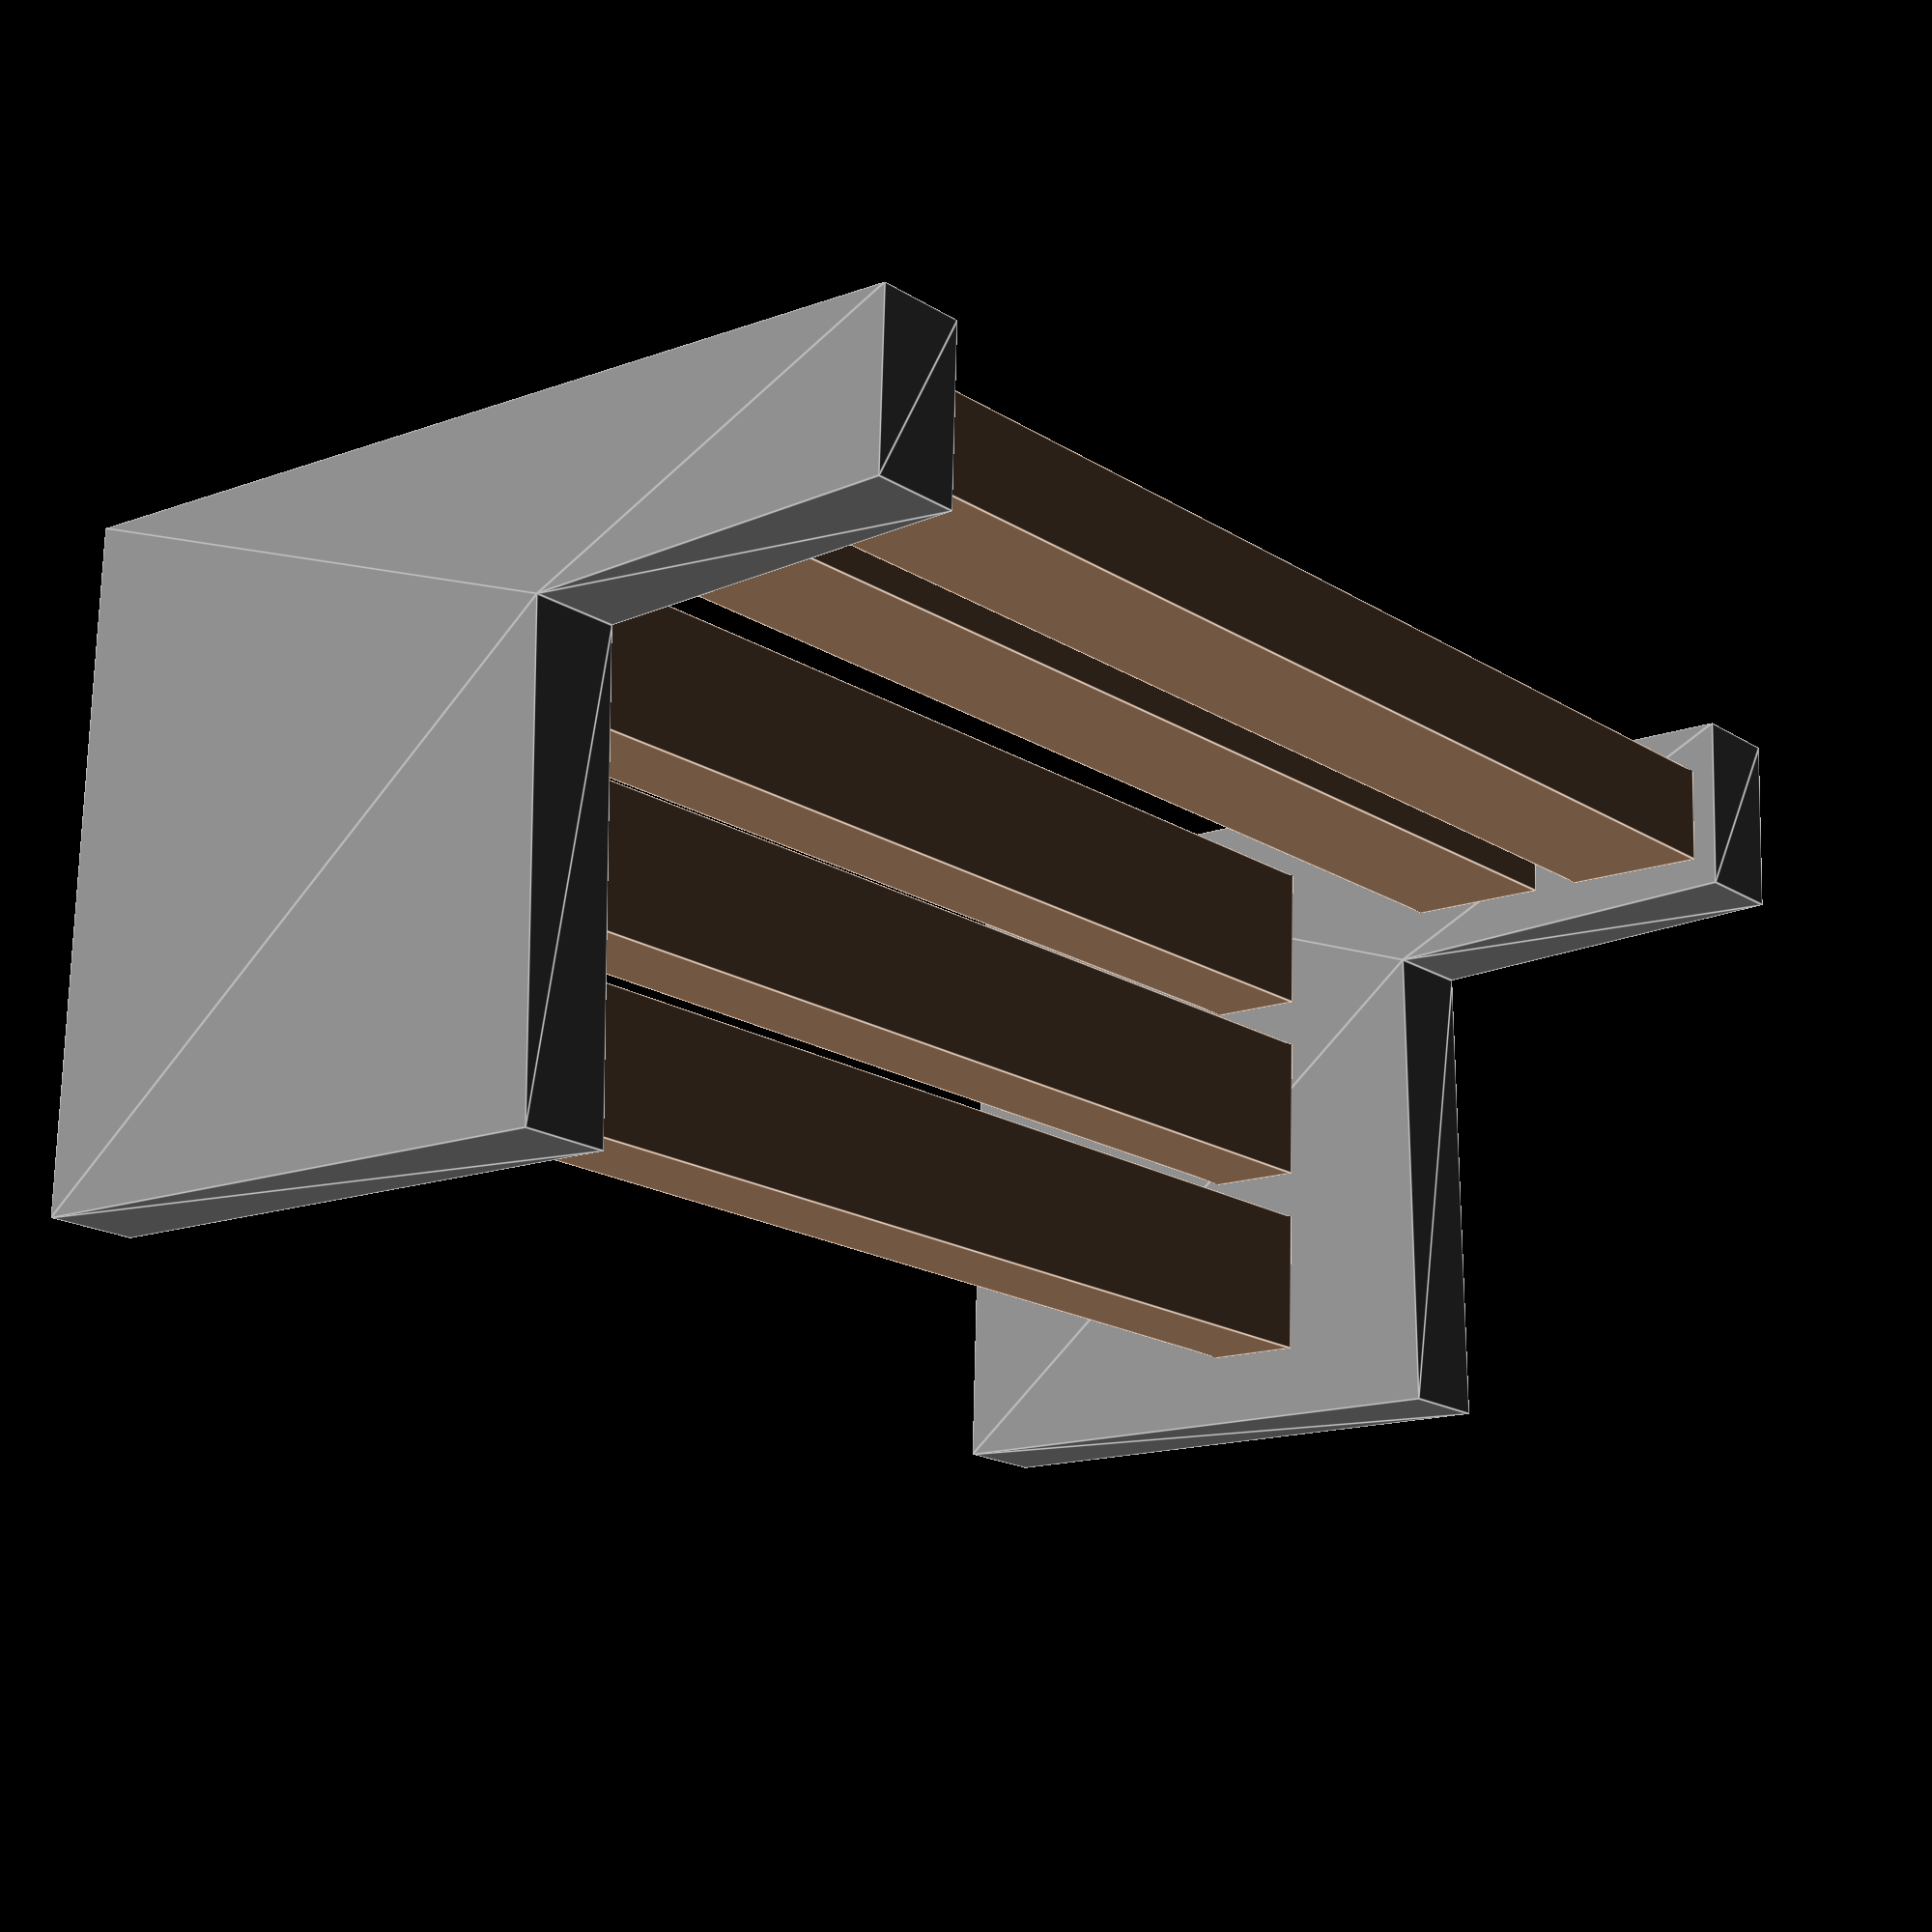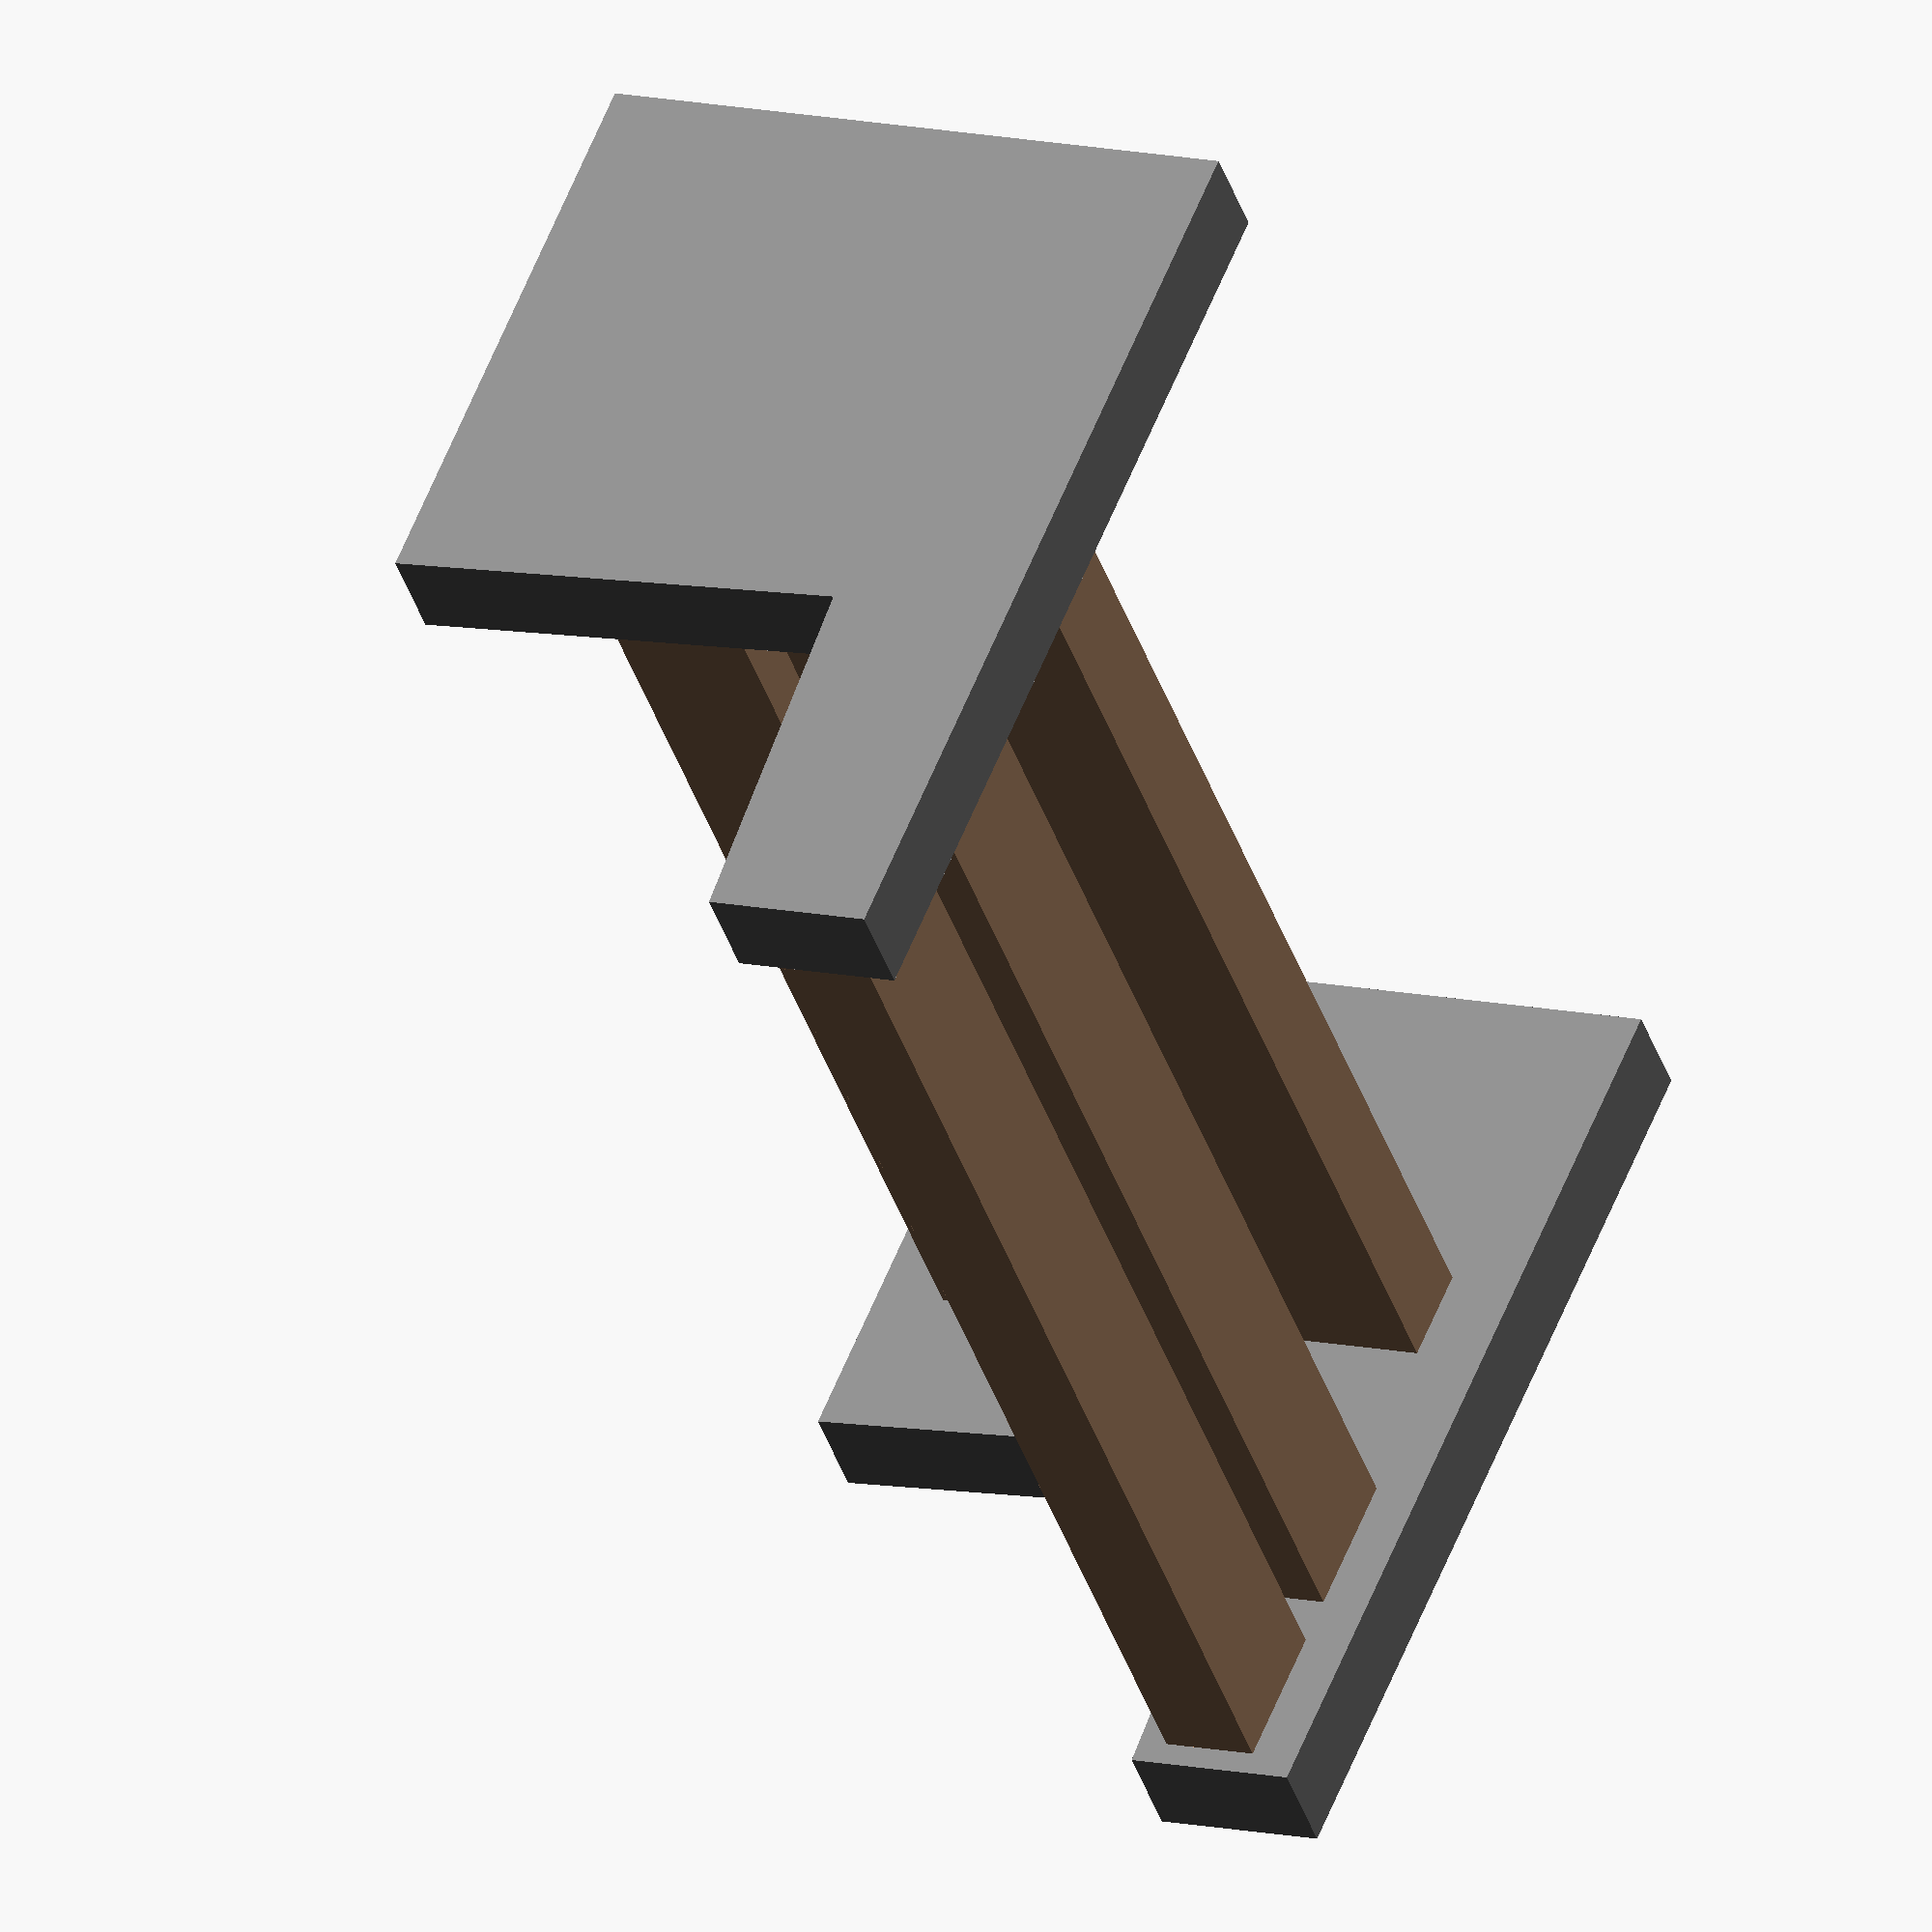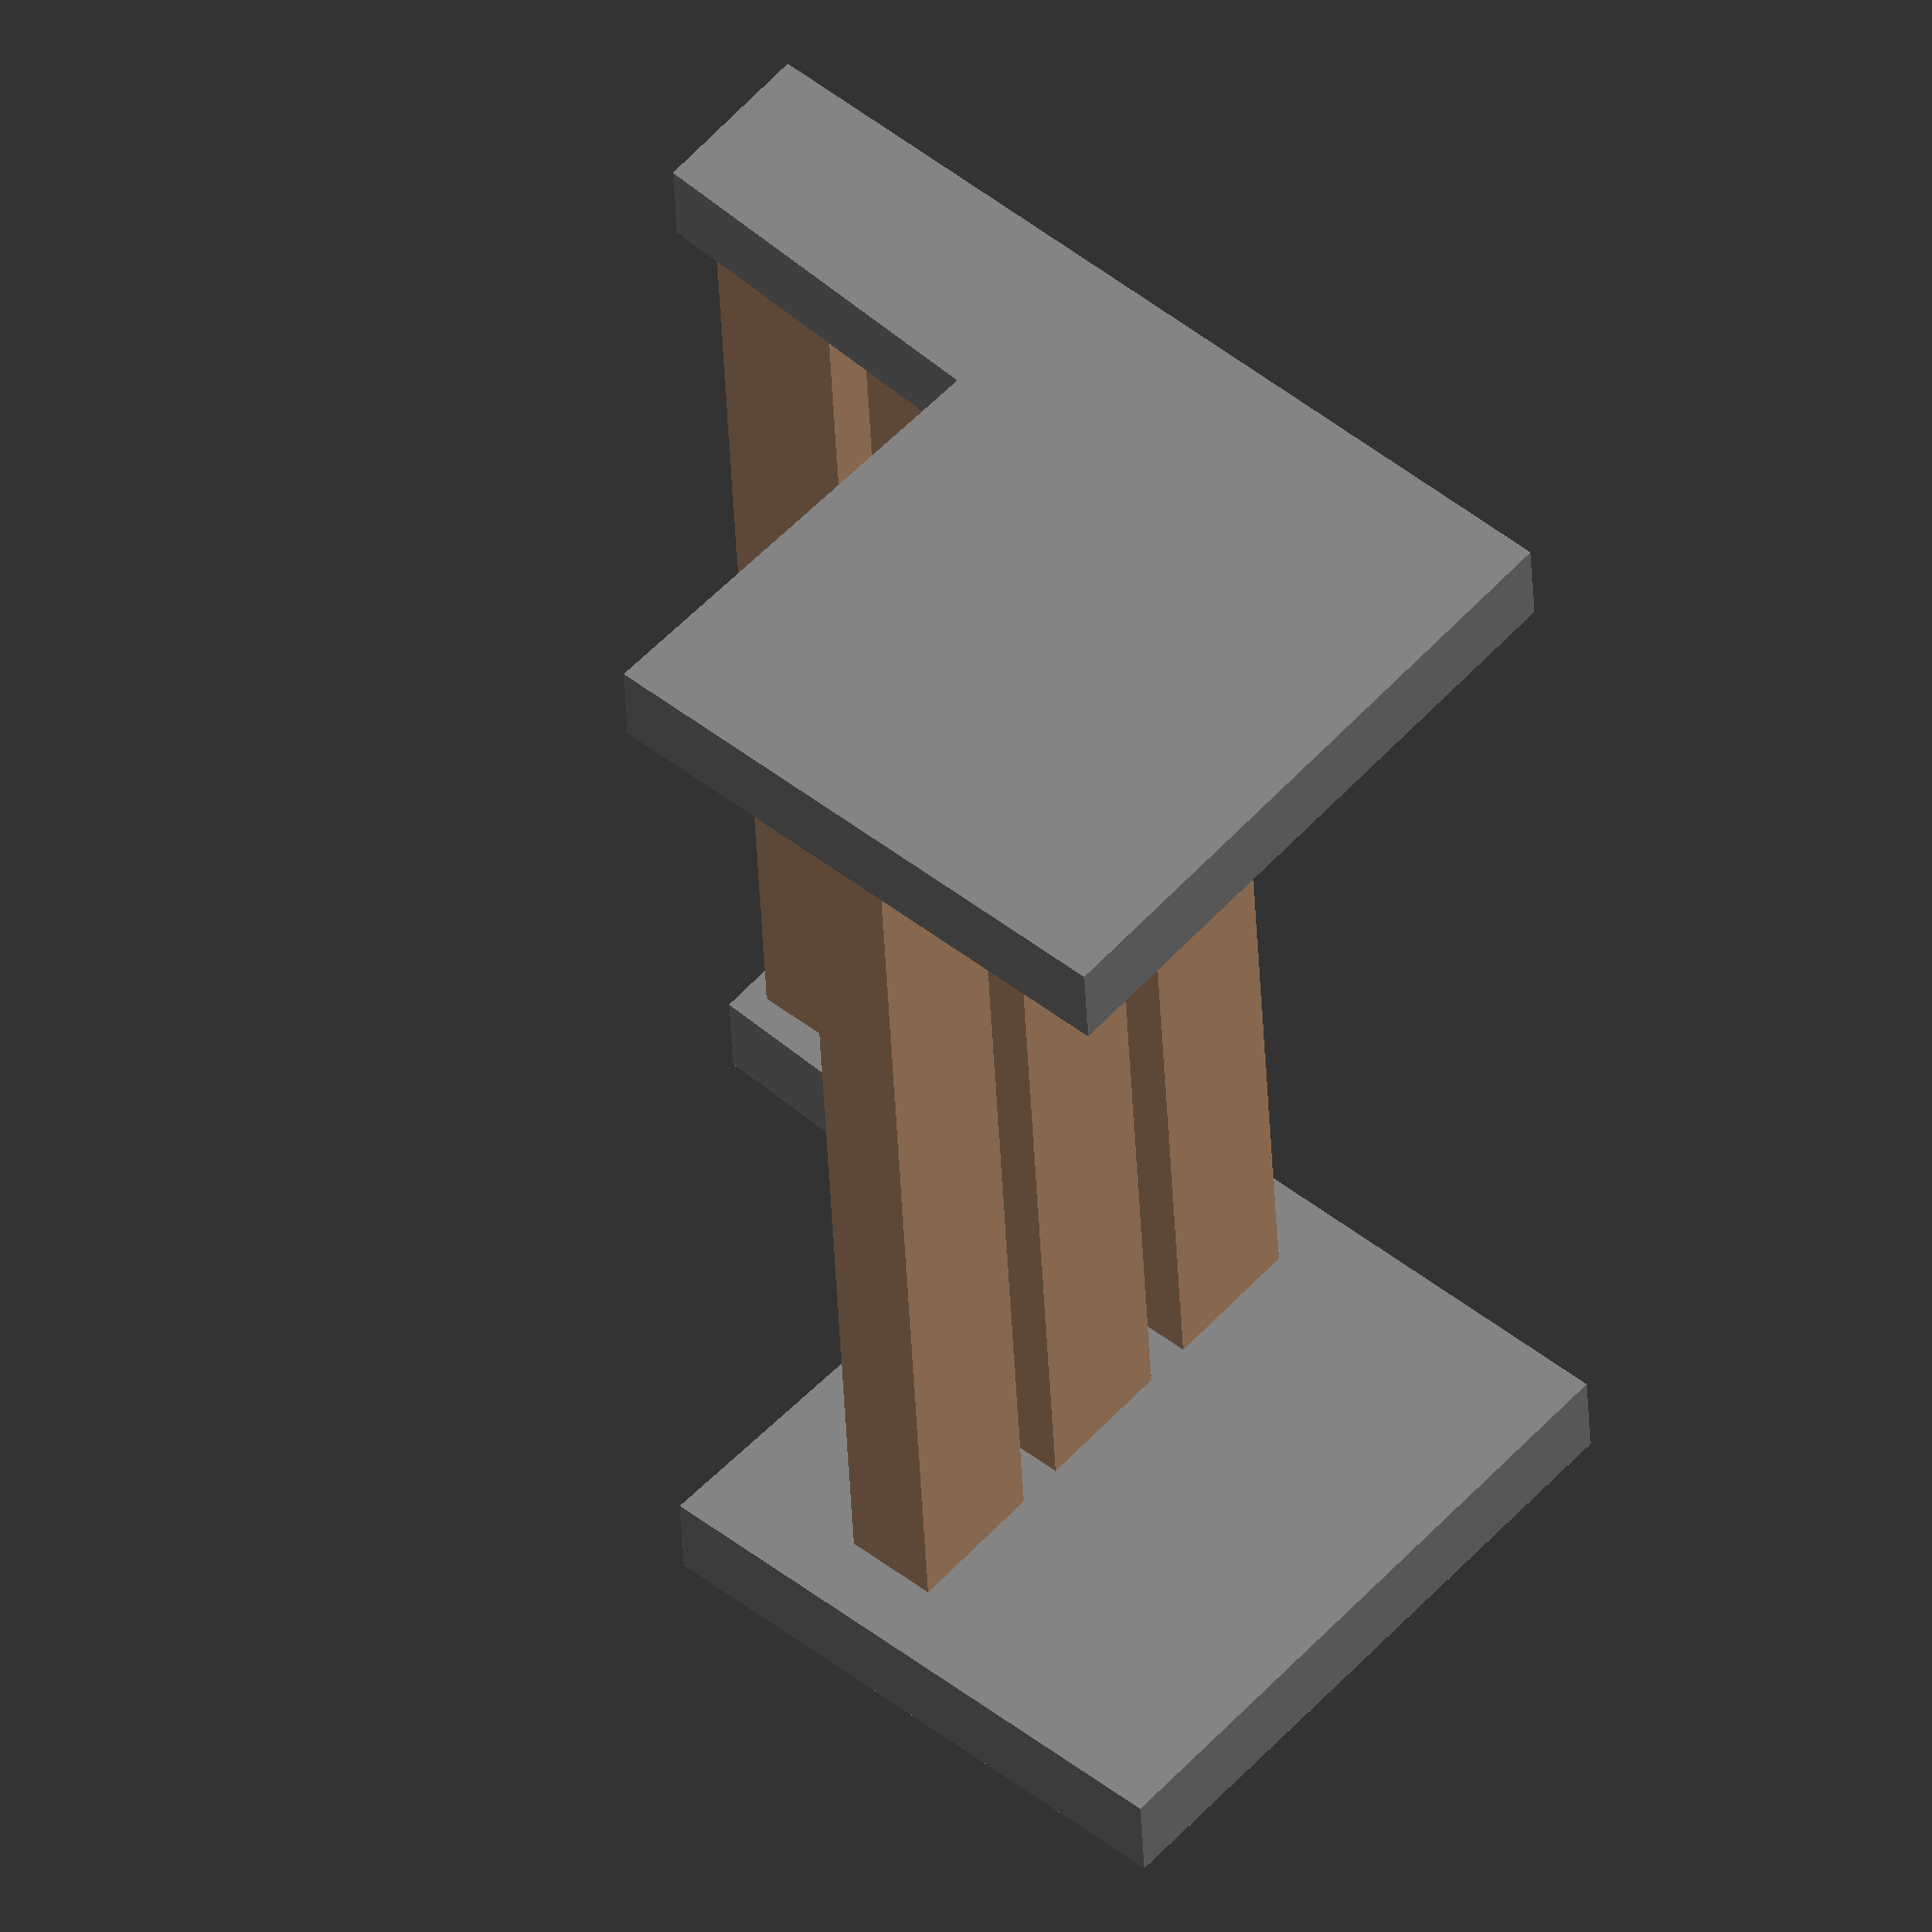
<openscad>
module Bench_01(){

    color("gray")
    translate([0,-7,0])
    rotate([90,0,0])
    linear_extrude(1, scale = 1, center = true)
    polygon(points=[[0,-4],[7,-4],[7,2.2],[2,2],[1.8,6],[0,6]]);
             
    translate([0,7,0])    
    color("gray")
    rotate([90,0,0])
    linear_extrude(1, scale = 1, center = true)
    polygon(points=[[0,-4],[7,-4],[7,2.2],[2,2],[1.8,6],[0,6]]);     

    color("#c69874"){
    translate([1.5,0,0]) 
    cube([1.5,13,1], center = true);

    translate([3.5,0,0]) 
    cube([1.5,13,1], center = true);

    translate([5.5,0,0]) 
    cube([1.5,13,1], center = true);


    translate([1,0,3]) 
    cube([1,13,1.5], center = true);

    translate([1,0,5]) 
    cube([1,13,1.5], center = true);
    }

}


Bench_01();


// Written by Nicolì Angelo (Gengio) 2024: 
// MIT License


//Permission is hereby granted, free of charge, to any person obtaining a copy of this software and associated documentation files (the "Software"), to deal in the Software without restriction, including without limitation the rights to use, copy, modify, merge, publish, distribute, sublicense, and/or sell copies of the Software, and to permit persons to whom the Software is furnished to do so, subject to the following conditions:

//The above copyright notice and this permission notice shall be included in all copies or substantial portions of the Software.

//THE SOFTWARE IS PROVIDED "AS IS", WITHOUT WARRANTY OF ANY KIND, EXPRESS OR IMPLIED, INCLUDING BUT NOT LIMITED TO THE WARRANTIES OF MERCHANTABILITY, FITNESS FOR A PARTICULAR PURPOSE AND NONINFRINGEMENT. IN NO EVENT SHALL THE AUTHORS OR COPYRIGHT HOLDERS BE LIABLE FOR ANY CLAIM, DAMAGES OR OTHER LIABILITY, WHETHER IN AN ACTION OF CONTRACT, TORT OR OTHERWISE, ARISING FROM, OUT OF OR IN CONNECTION WITH THE SOFTWARE OR THE USE OR OTHER DEALINGS IN THE SOFTWARE.
</openscad>
<views>
elev=194.7 azim=272.2 roll=231.3 proj=p view=edges
elev=303.9 azim=160.7 roll=21.2 proj=o view=solid
elev=130.1 azim=183.6 roll=49.3 proj=o view=solid
</views>
